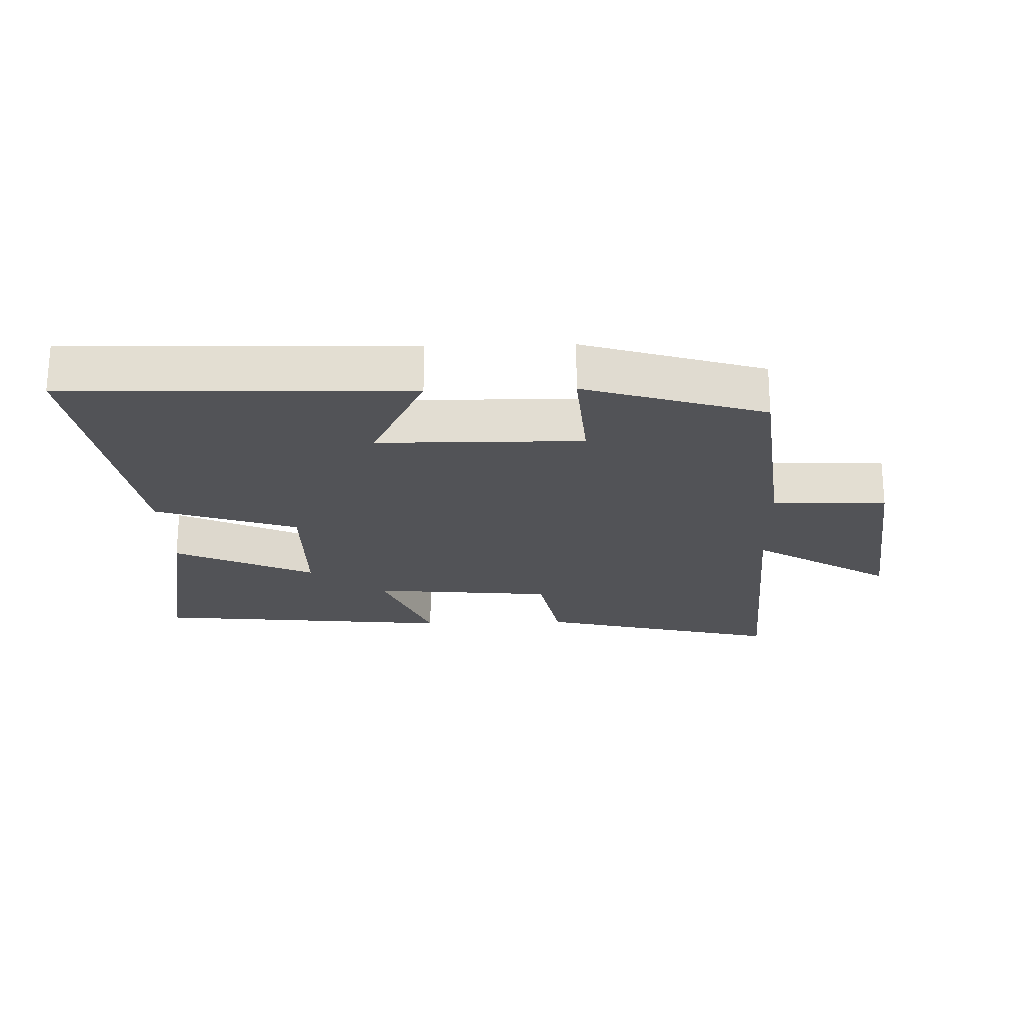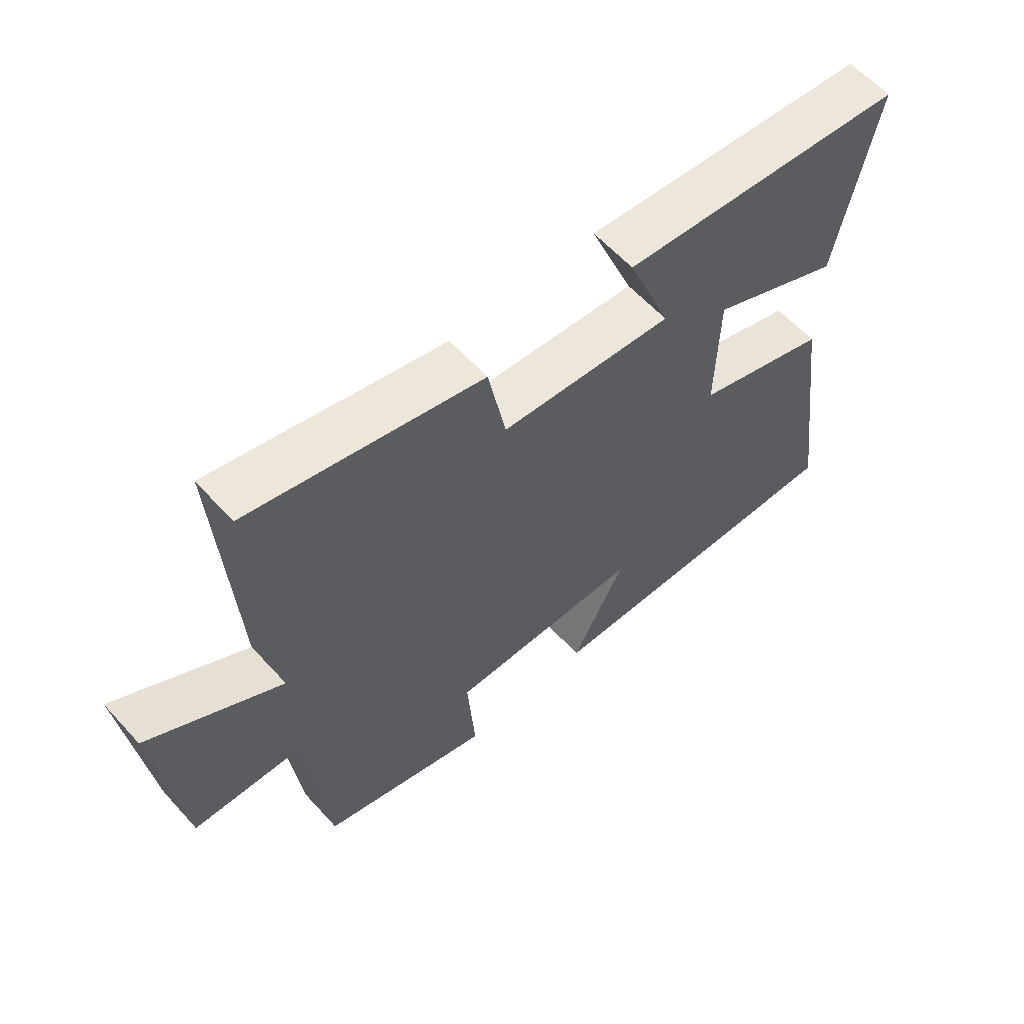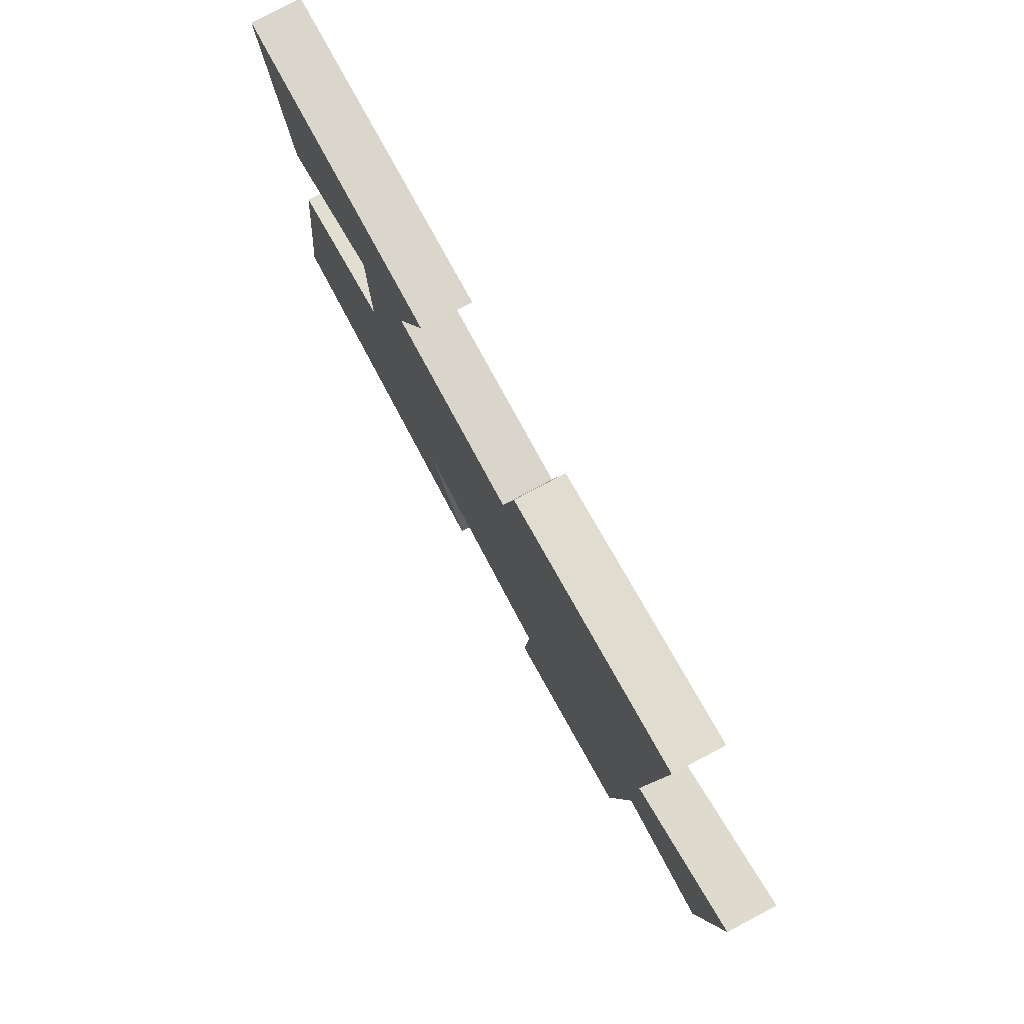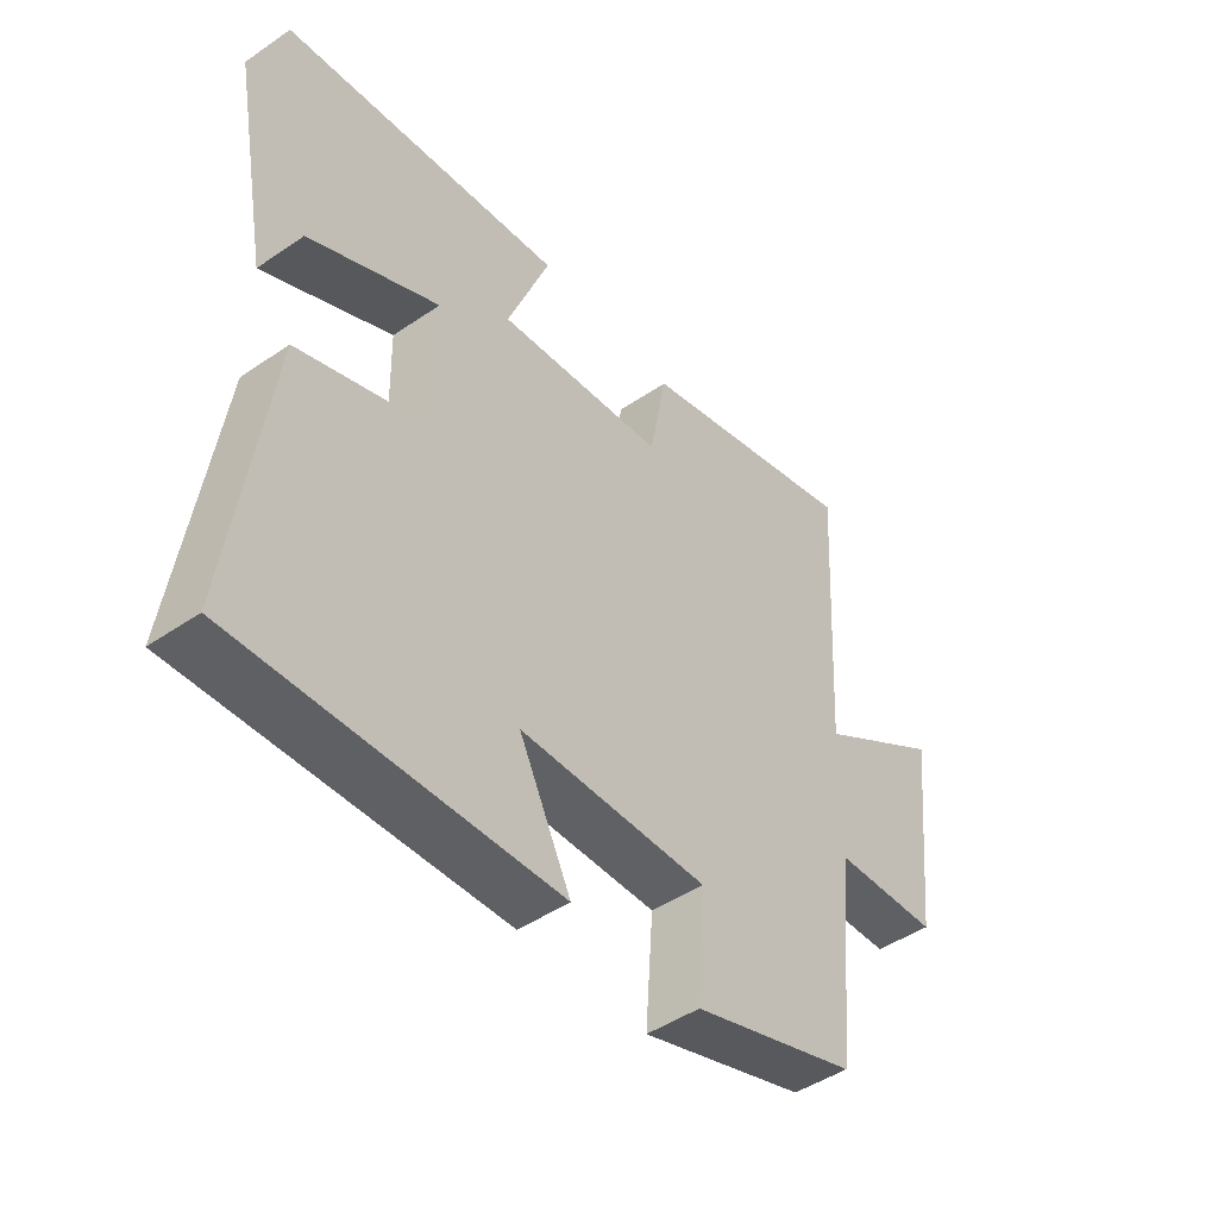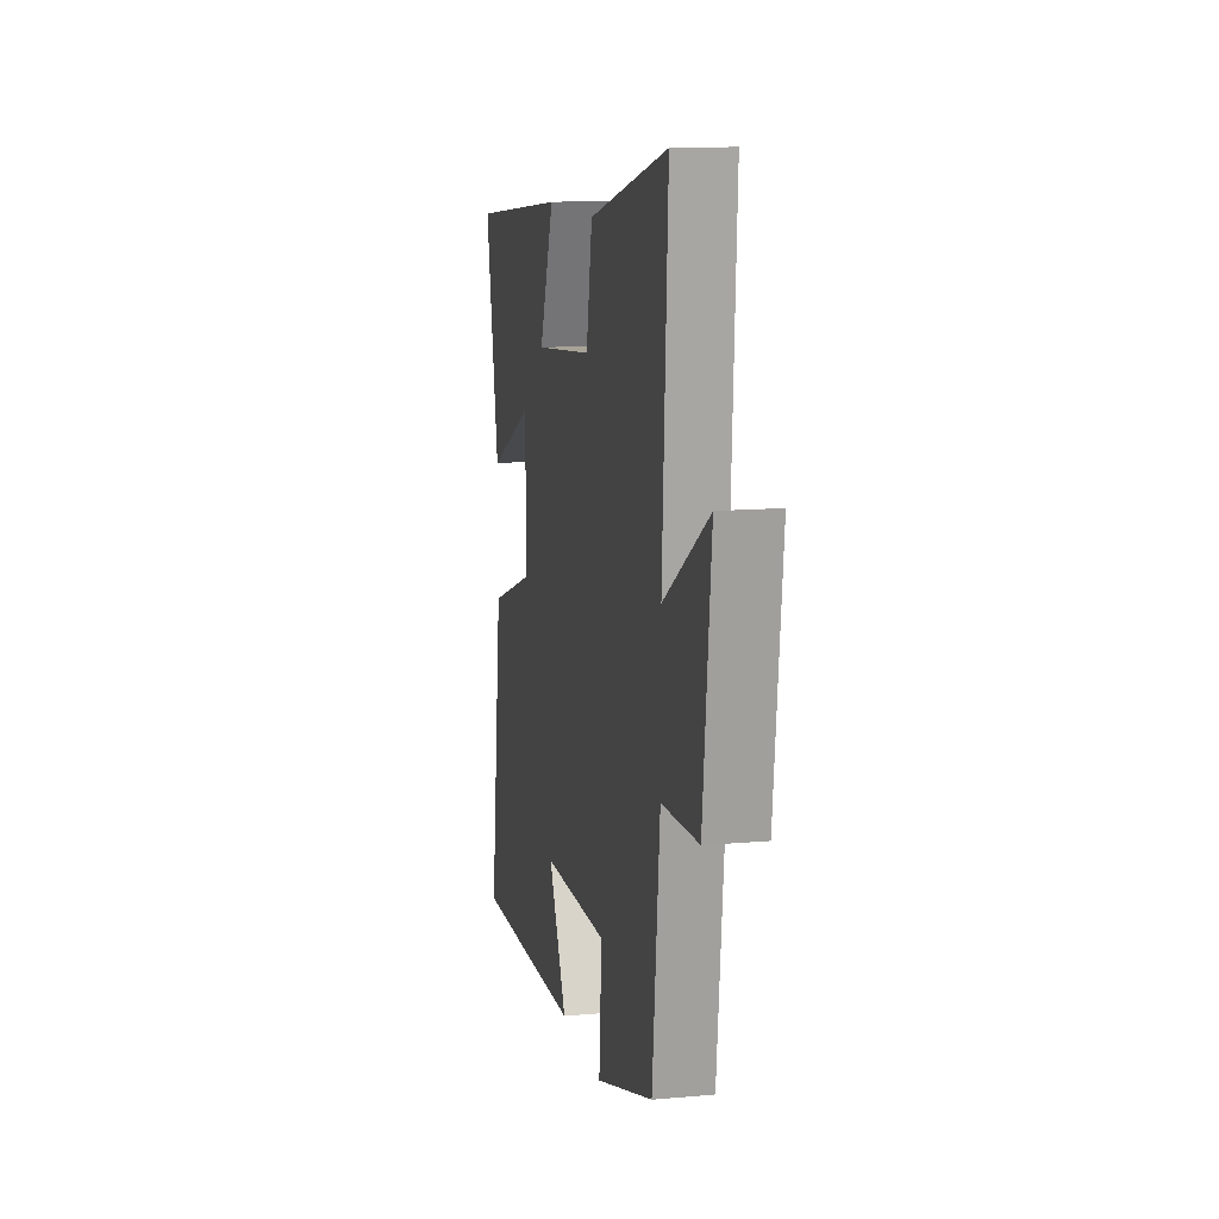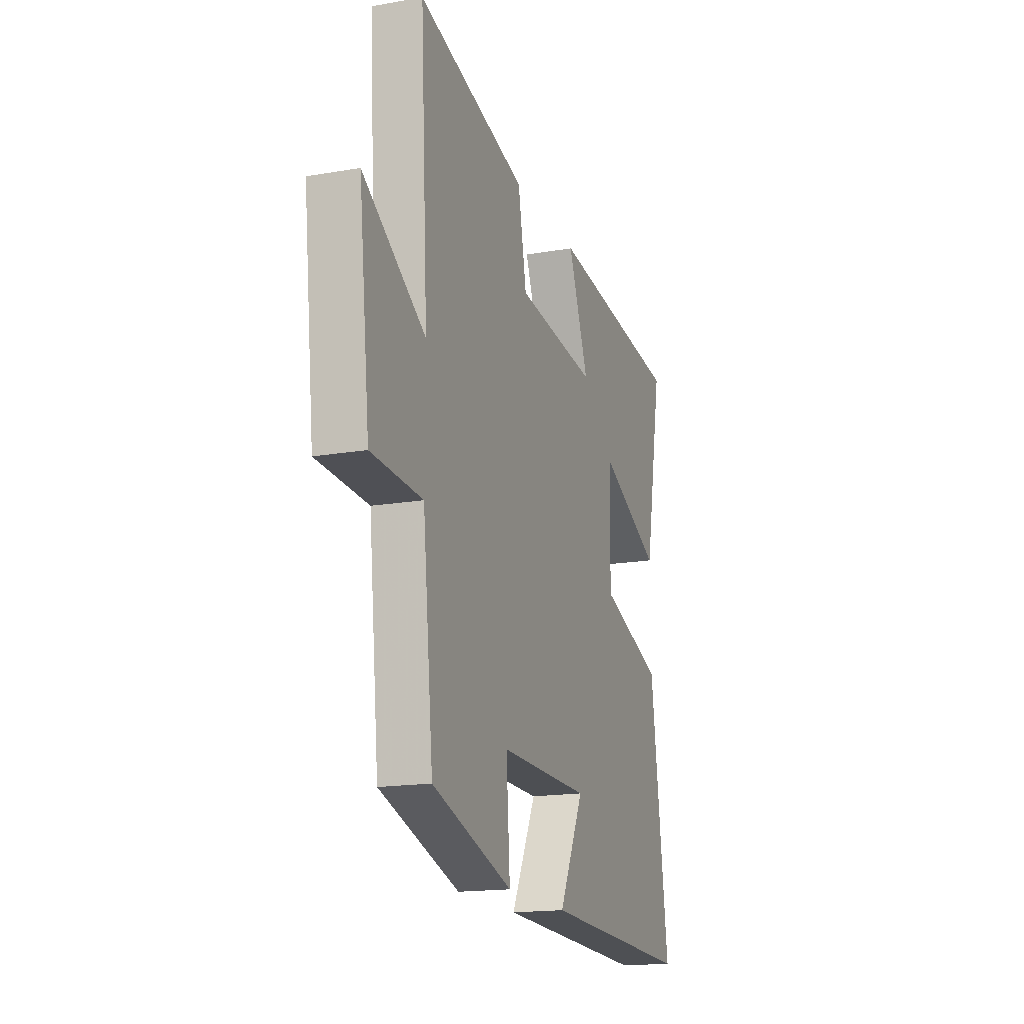
<metadata>
{"format":"obj","ext":"obj","renderer":"f3d","projection":"perspective","resolution":1024,"background":"white","views":[{"elev":-22.3,"azim":-178.1,"up":"+Y"},{"elev":60.5,"azim":-42.0,"up":"+Z"},{"elev":78.5,"azim":-117.9,"up":"+Z"},{"elev":-46.5,"azim":128.0,"up":"+Z"},{"elev":12.4,"azim":-101.8,"up":"+Z"},{"elev":-17.0,"azim":-70.8,"up":"+Z"}]}
</metadata>
<code>
v 0.562 0.07 -0.518
v 0.031 0.07 -0.5
v 0.118 0.07 -0.325
v -0.198 0.07 -0.321
v -0.185 0.07 -0.5
v -0.464 0.07 -0.412
v -0.5 0.07 -0.072
v -0.677 0.07 -0.064
v -0.715 0.07 0.272
v -0.5 0.07 0.138
v -0.526 0.07 0.596
v -0.147 0.07 0.5
v -0.118 0.07 0.346
v 0.164 0.07 0.318
v 0.093 0.07 0.5
v 0.563 0.07 0.451
v 0.5 0.07 0.12
v 0.283 0.07 0.222
v 0.279 0.07 0.008
v 0.5 0.07 -0.068
v 0.562 0 -0.518
v 0.031 0 -0.5
v 0.118 0 -0.325
v -0.198 0 -0.321
v -0.185 0 -0.5
v -0.464 0 -0.412
v -0.5 0 -0.072
v -0.677 0 -0.064
v -0.715 0 0.272
v -0.5 0 0.138
v -0.526 0 0.596
v -0.147 0 0.5
v -0.118 0 0.346
v 0.164 0 0.318
v 0.093 0 0.5
v 0.563 0 0.451
v 0.5 0 0.12
v 0.283 0 0.222
v 0.279 0 0.008
v 0.5 0 -0.068
f 19 20 1
f 15 16 17 18
f 14 15 18
f 13 14 18 19
f 10 11 12 13
f 10 13 19 1
f 7 8 9 10
f 4 5 6 7
f 3 4 7 10
f 1 2 3
f 1 3 10
f 21 40 39
f 38 37 36 35
f 38 35 34
f 39 38 34 33
f 33 32 31 30
f 21 39 33 30
f 30 29 28 27
f 27 26 25 24
f 30 27 24 23
f 23 22 21
f 30 23 21
f 1 21 22 2
f 2 22 23 3
f 3 23 24 4
f 4 24 25 5
f 5 25 26 6
f 6 26 27 7
f 7 27 28 8
f 8 28 29 9
f 9 29 30 10
f 10 30 31 11
f 11 31 32 12
f 12 32 33 13
f 13 33 34 14
f 14 34 35 15
f 15 35 36 16
f 16 36 37 17
f 17 37 38 18
f 18 38 39 19
f 19 39 40 20
f 20 40 21 1

</code>
